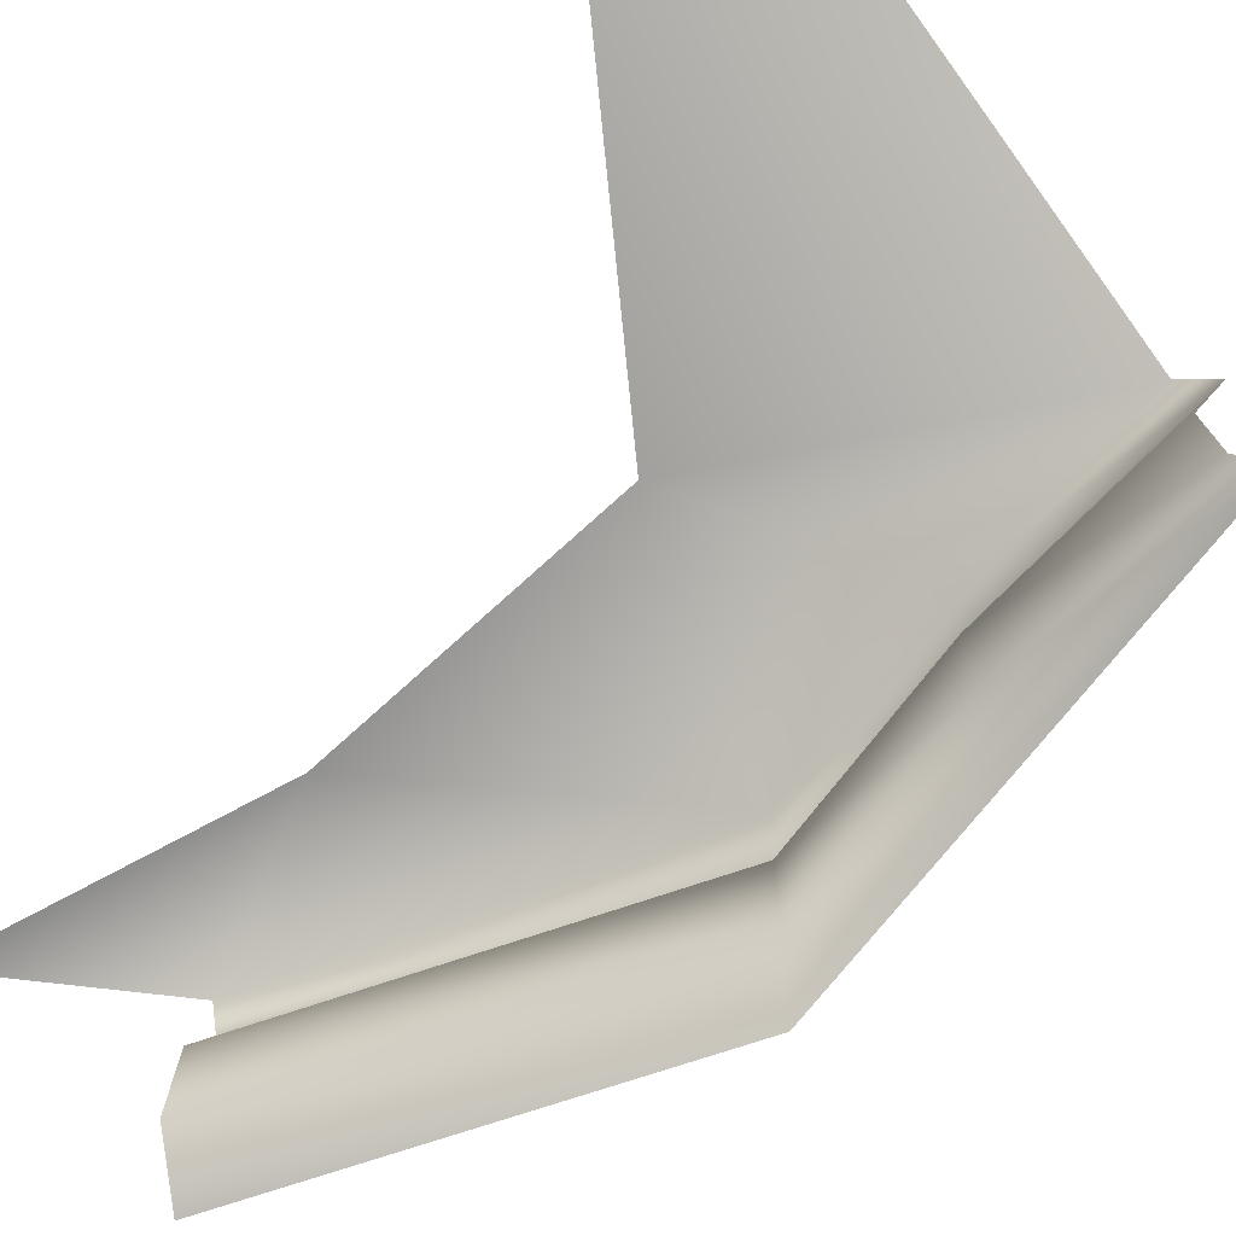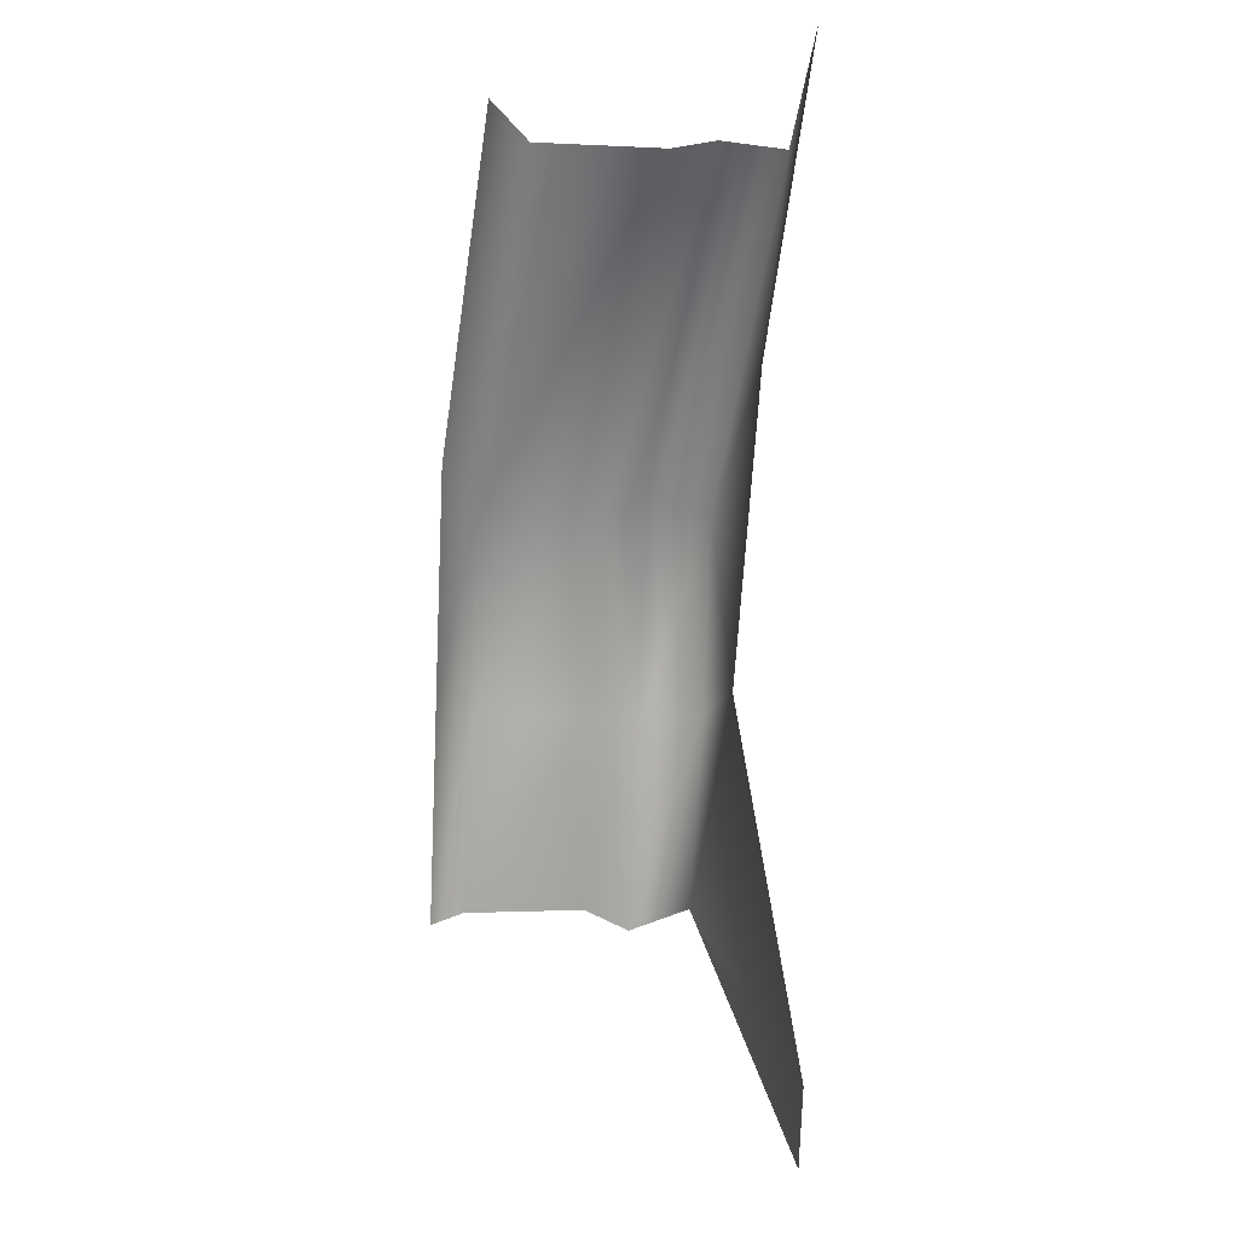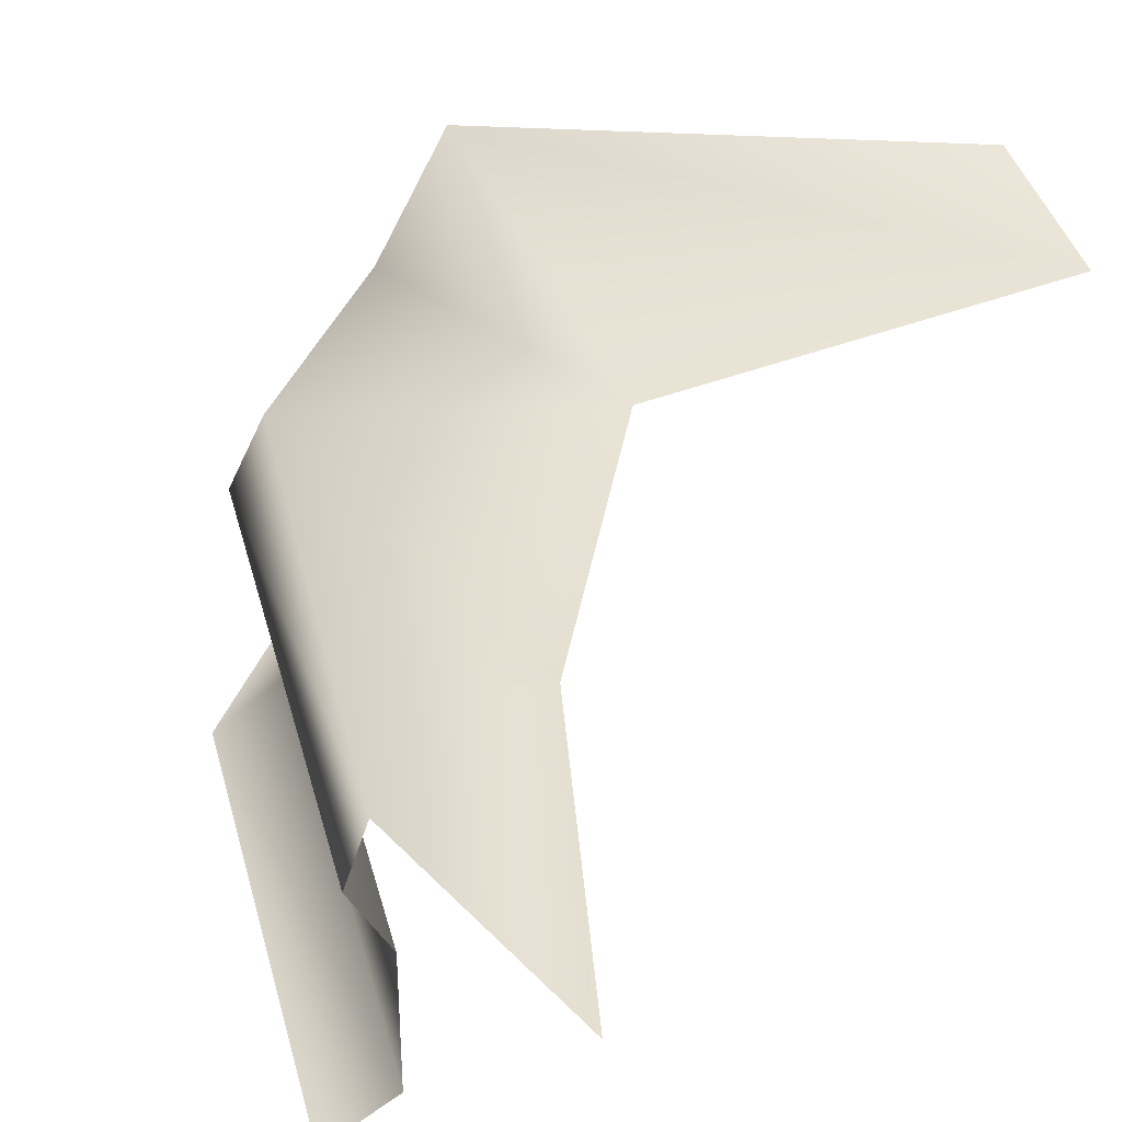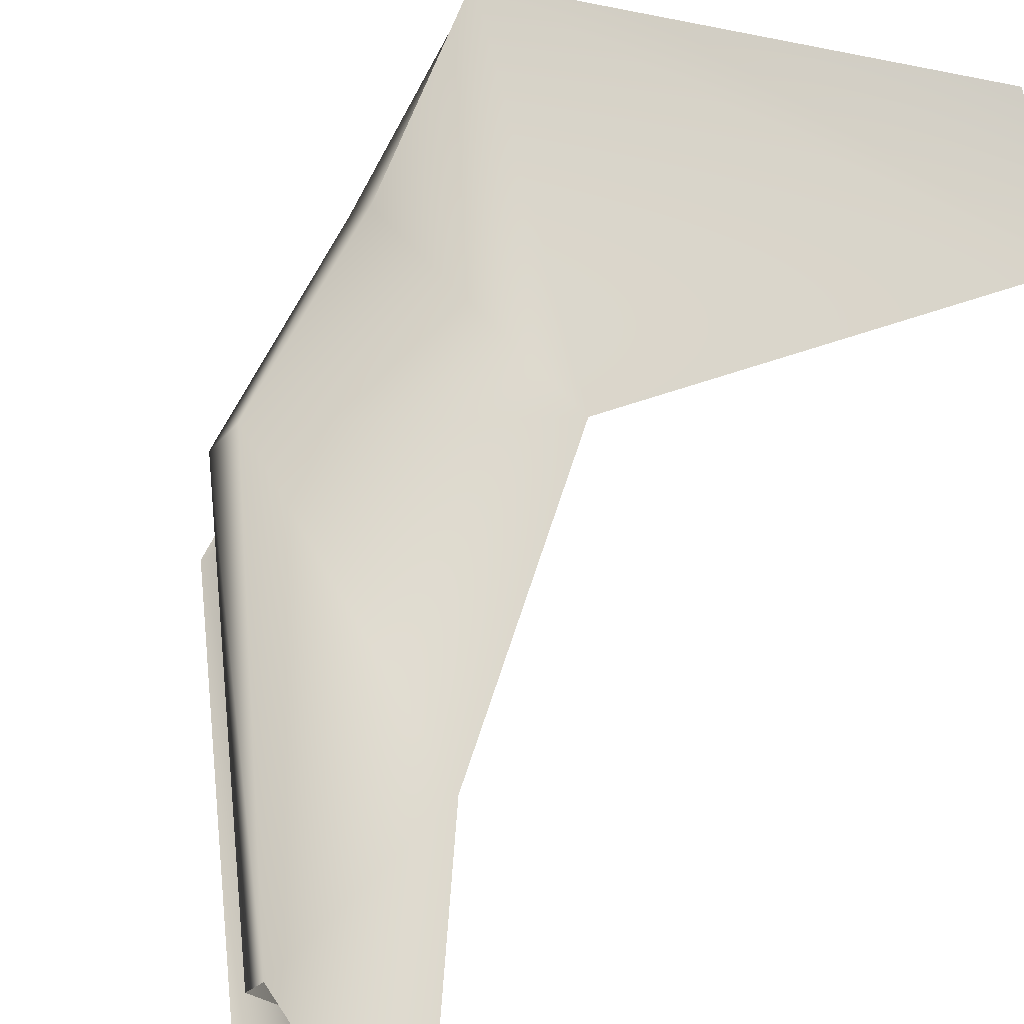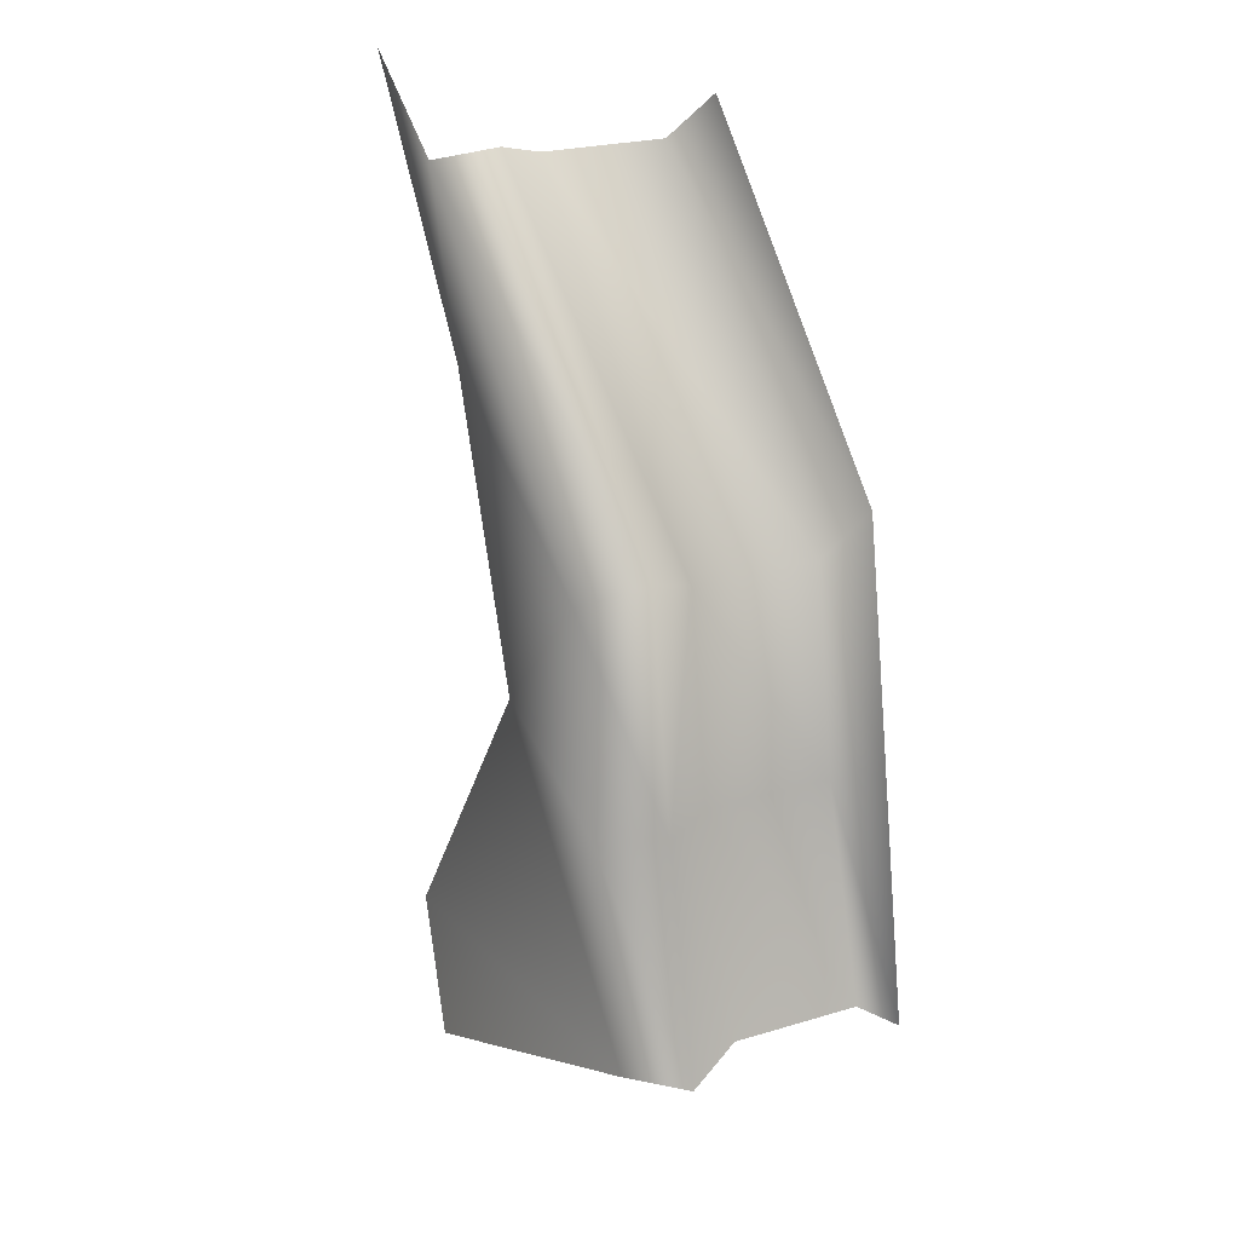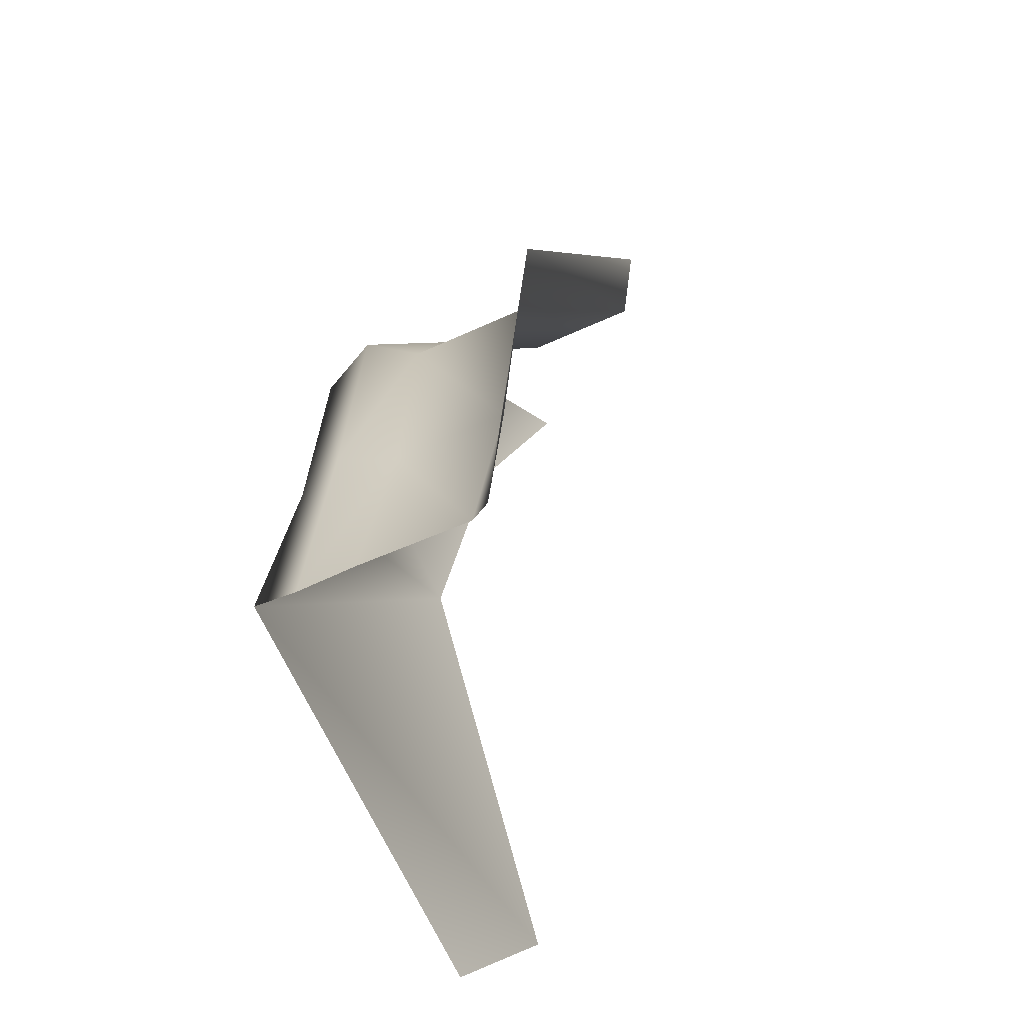
<metadata>
{"format":"obj","ext":"obj","renderer":"f3d","projection":"perspective","resolution":1024,"background":"white","views":[{"elev":-75.2,"azim":151.0,"up":"+Y"},{"elev":-0.4,"azim":77.5,"up":"+Z"},{"elev":38.1,"azim":28.5,"up":"+Y"},{"elev":70.9,"azim":37.1,"up":"+Y"},{"elev":23.2,"azim":-117.1,"up":"+Z"},{"elev":-45.5,"azim":-61.3,"up":"+Z"}]}
</metadata>
<code>
g _playsurface105
v -9475 154.3 -1.328e+04
v -9514 154.3 -1.353e+04
v -9514 -6.86 -1.353e+04
v -9588 -6.86 -1.379e+04
v -9588 154.3 -1.379e+04
v -9475 -6.86 -1.328e+04
v -9553 219.8 -1.354e+04
v -9612 219.8 -1.382e+04
v -9107 -6.86 -1.288e+04
v -9107 154.3 -1.288e+04
v -9506 219.8 -1.325e+04
v -9142 219.8 -1.286e+04
f 1 10 12
f 9 10 6
f 1 6 10
f 6 1 3
f 2 3 1
f 3 2 4
f 5 4 2
f 12 11 1
f 7 1 11
f 1 7 2
f 8 2 7
f 2 8 5
v -8933 258.1 -1.391e+04
v -9078 295.8 -1.403e+04
v -9590 298.1 -1.379e+04
f 13 14 15
v -9620 -45.73 -1.381e+04
v -9569 -45.73 -1.351e+04
v -9514 -6.86 -1.353e+04
v -9514 -6.86 -1.353e+04
v -9588 -6.86 -1.379e+04
v -9620 -45.73 -1.381e+04
v -9518 -45.73 -1.321e+04
v -9475 -6.86 -1.328e+04
v -9156 -45.73 -1.282e+04
v -9107 -6.86 -1.288e+04
v -9612 219.8 -1.382e+04
v -9553 219.8 -1.354e+04
v -9517 298.1 -1.353e+04
v -9590 298.1 -1.379e+04
v -9553 219.8 -1.354e+04
v -9506 219.8 -1.325e+04
v -9477 298.1 -1.328e+04
v -9517 298.1 -1.353e+04
v -9142 219.8 -1.286e+04
v -9121 298.1 -1.287e+04
v -9092 258.1 -1.312e+04
v -9477 298.1 -1.328e+04
v -9121 298.1 -1.287e+04
v -9121 298.1 -1.287e+04
v -8877 258.1 -1.279e+04
v -9092 258.1 -1.312e+04
v -9221 258.1 -1.35e+04
v -9517 298.1 -1.353e+04
v -9590 298.1 -1.379e+04
v -9221 258.1 -1.35e+04
v -8933 258.1 -1.391e+04
v -9590 298.1 -1.379e+04
f 19 20 21
f 24 25 22
f 23 22 25
f 22 23 17
f 18 17 23
f 17 18 16
f 33 30 32
f 31 32 30
f 32 31 35
f 34 35 31
f 44 43 42
f 37 42 43
f 42 37 36
f 38 36 37
f 28 26 27
f 26 28 29
f 39 40 41
f 45 46 47

</code>
